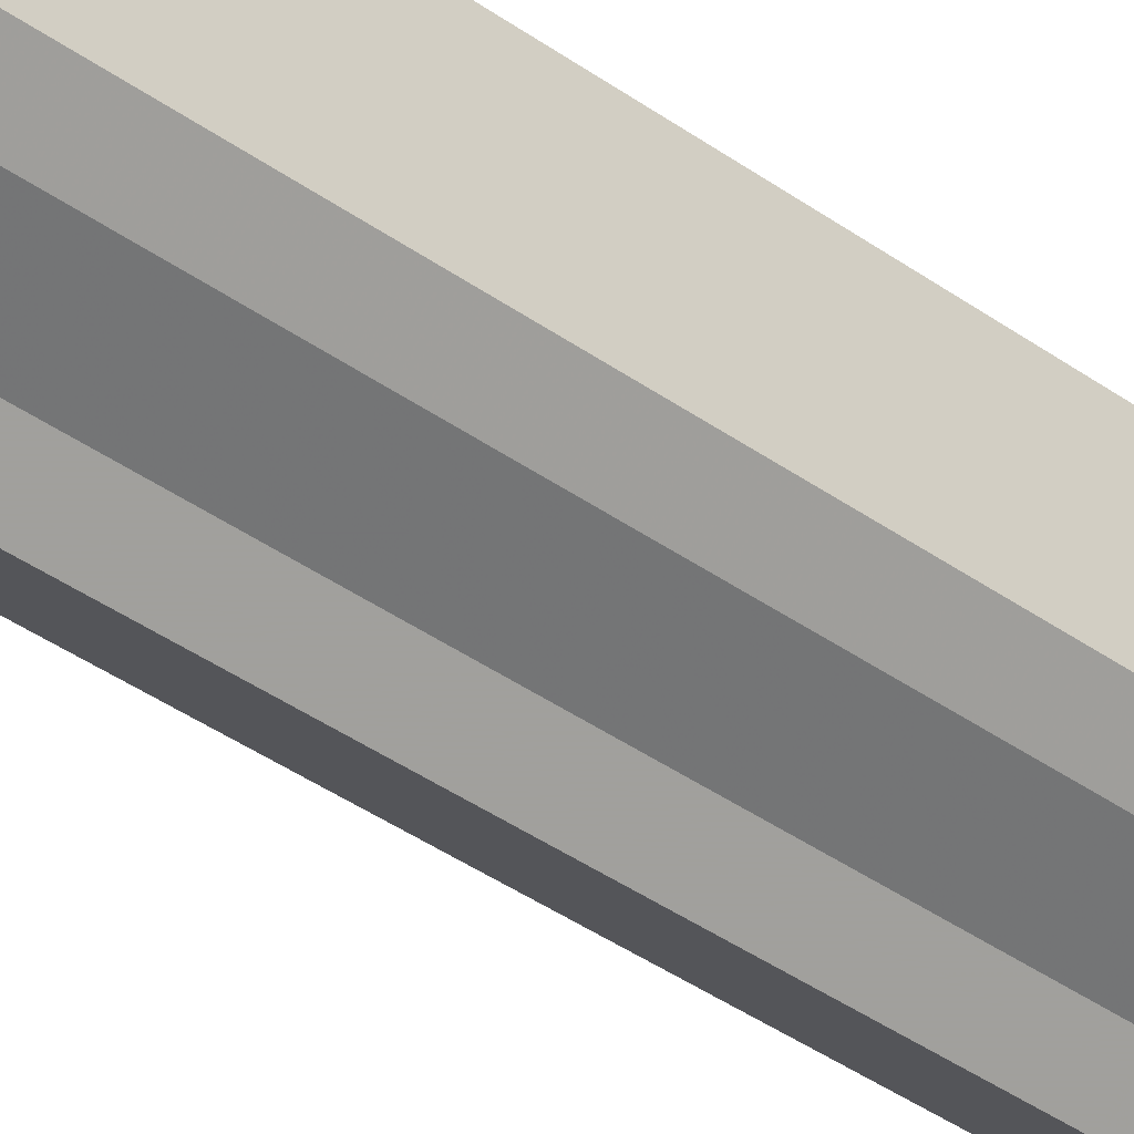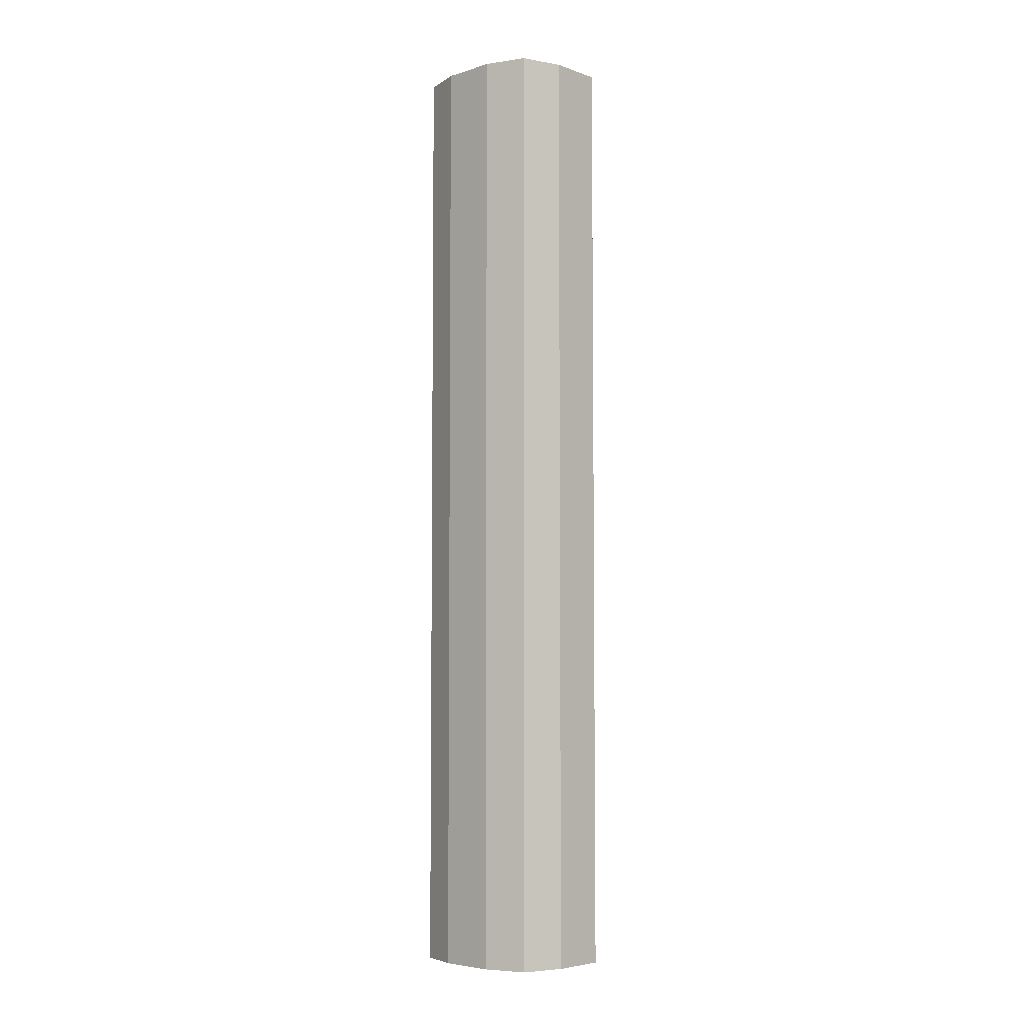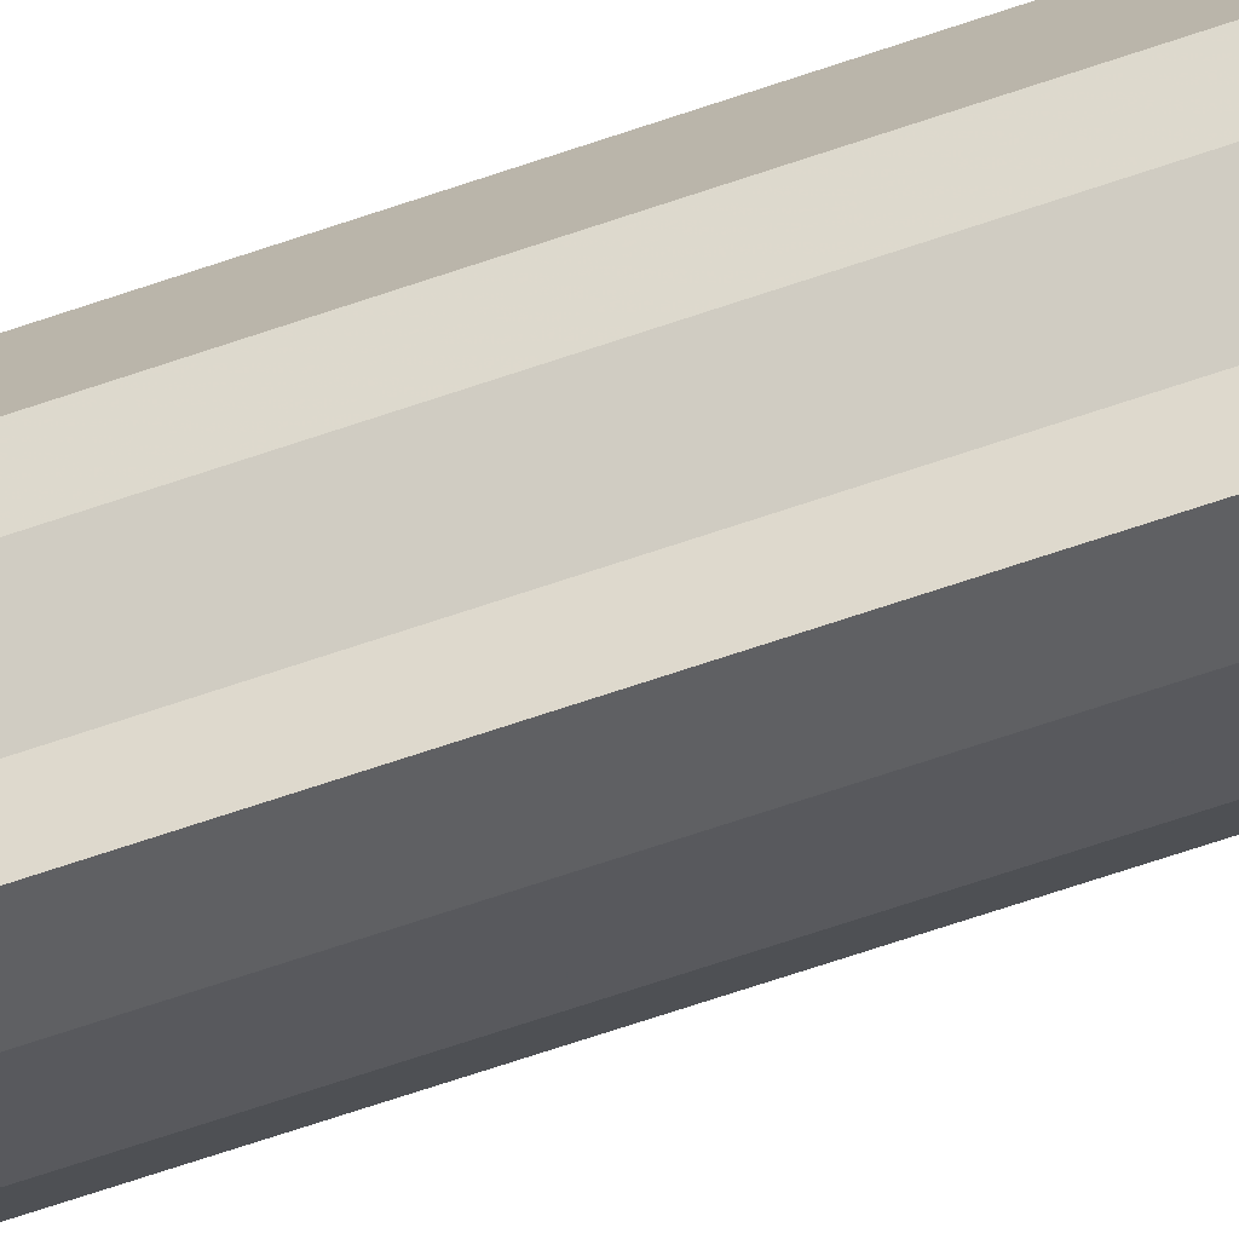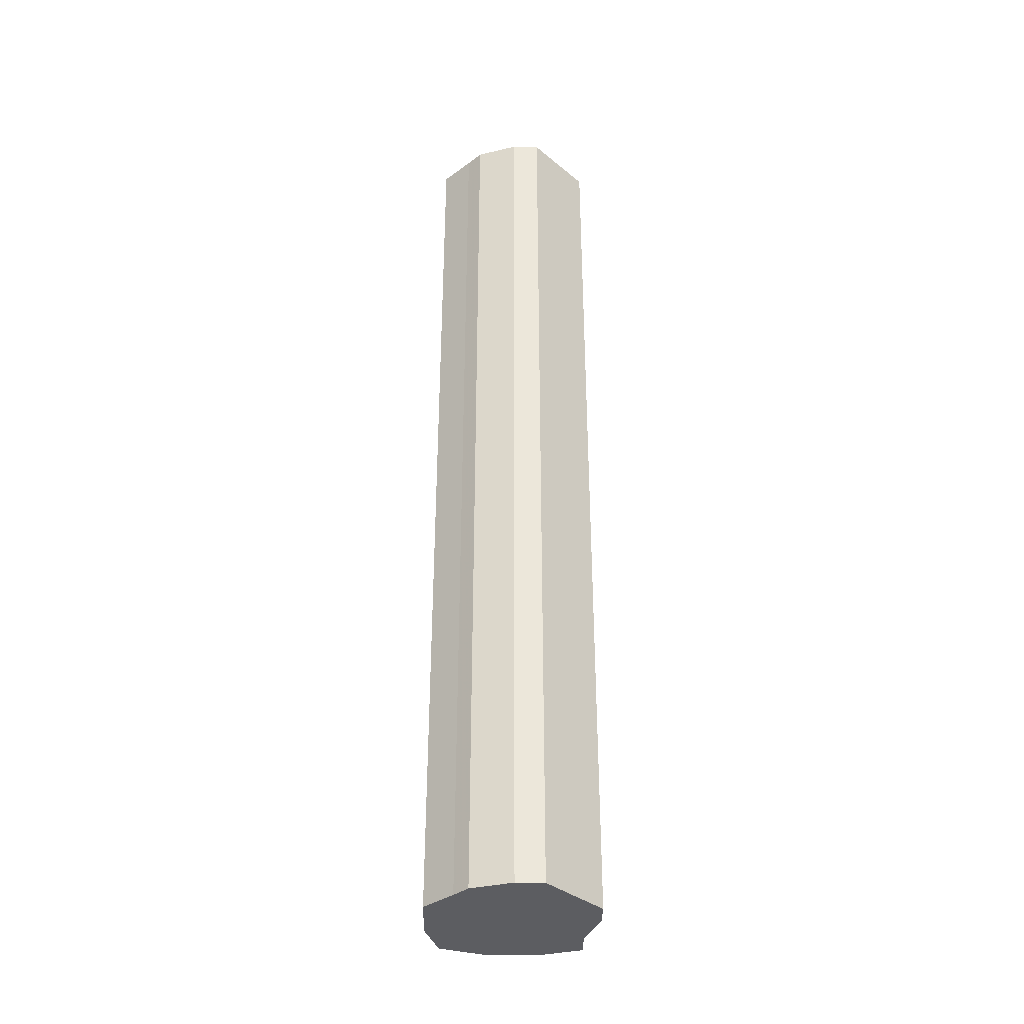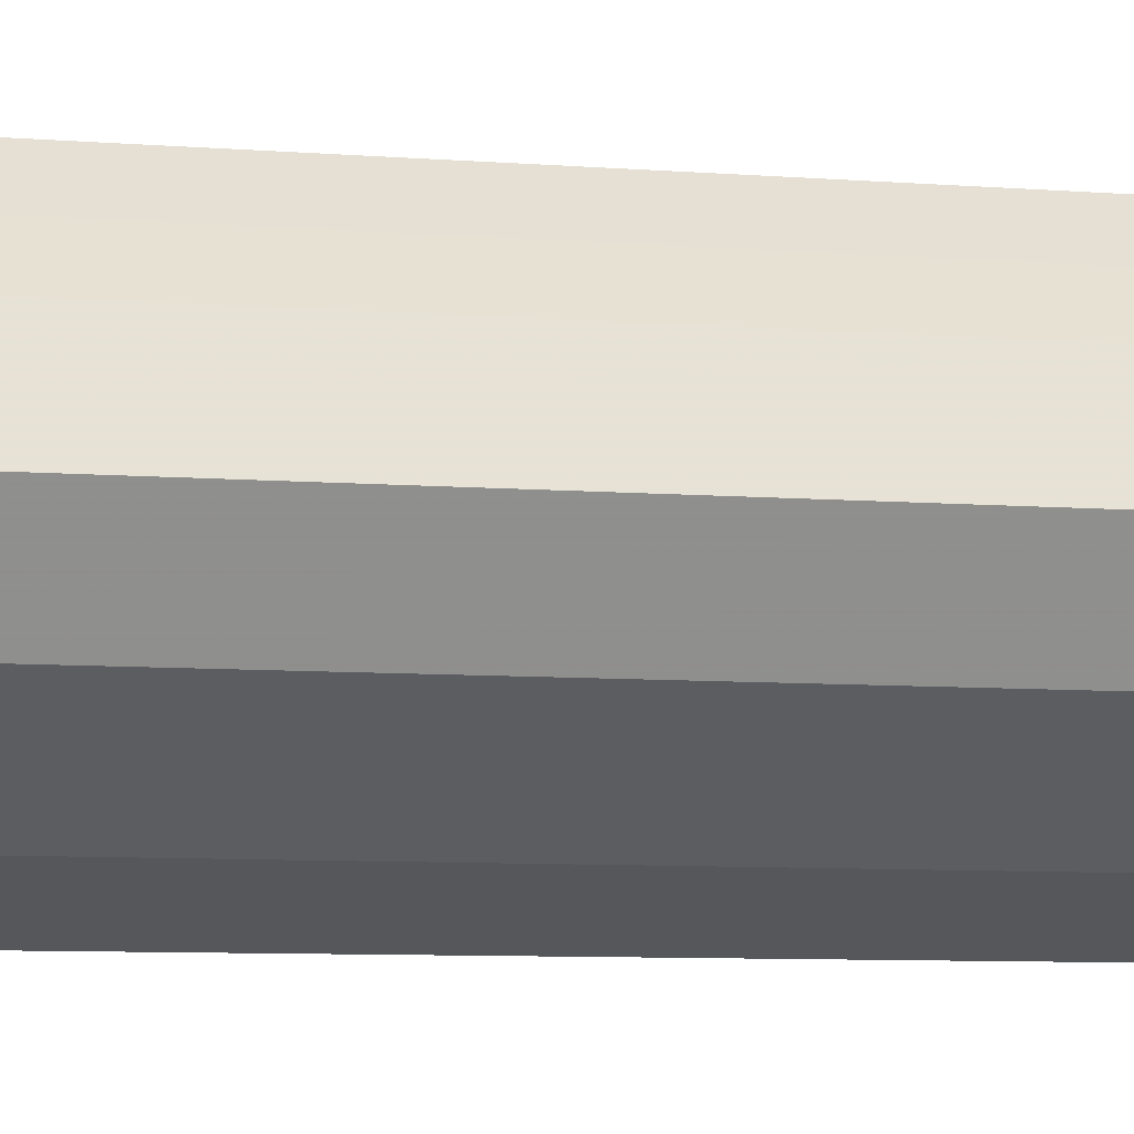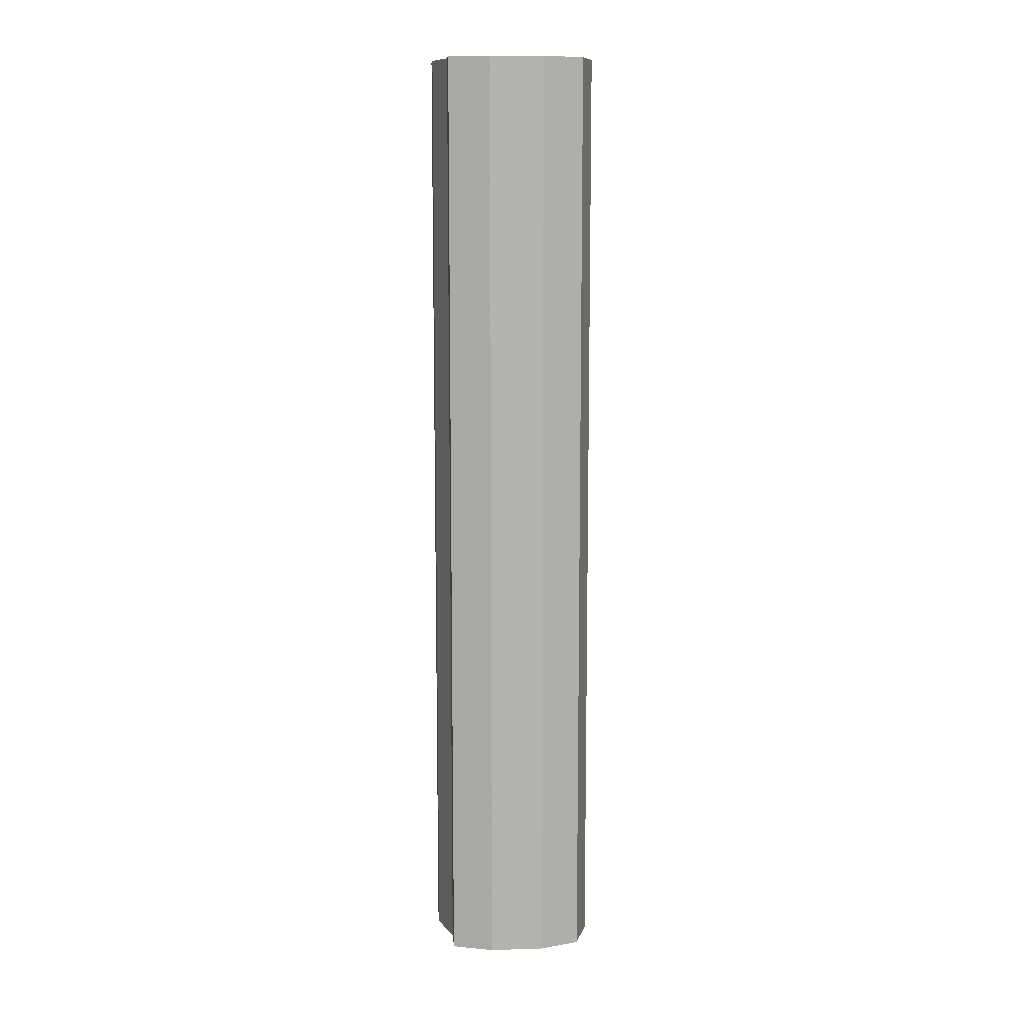
<metadata>
{"format":"obj","ext":"obj","renderer":"f3d","projection":"perspective","resolution":1024,"background":"white","views":[{"elev":-36.3,"azim":-133.7,"up":"+Y"},{"elev":-5.2,"azim":88.3,"up":"+Z"},{"elev":-74.5,"azim":-71.8,"up":"+Y"},{"elev":-36.4,"azim":-136.5,"up":"+Z"},{"elev":-4.1,"azim":67.0,"up":"+Y"},{"elev":10.6,"azim":40.6,"up":"+Z"}]}
</metadata>
<code>
o 29612
v 2224 1885 22.35
v 2224 1885 22.35
v 2224 1885 22.84
v 2224 1885 22.35
v 2224 1885 22.84
v 2224 1885 22.35
v 2224 1885 22.84
v 2224 1885 22.35
v 2224 1885 22.84
v 2224 1885 22.35
v 2224 1885 22.84
v 2224 1885 22.35
v 2224 1885 22.84
v 2224 1885 22.35
v 2224 1885 22.84
v 2224 1885 22.35
v 2224 1885 22.84
v 2224 1885 22.35
v 2224 1885 22.84
v 2224 1885 22.35
v 2224 1885 22.84
v 2224 1885 22.35
v 2224 1885 22.84
v 2224 1885 22.35
v 2224 1885 22.84
v 2224 1885 22.35
v 2224 1885 22.84
v 2224 1885 22.35
v 2224 1885 22.84
v 2224 1885 22.35
v 2224 1885 22.84
v 2224 1885 22.84
v 2224 1885 22.84
v 2224 1885 22.35
v 2224 1885 22.84
v 2224 1885 22.35
v 2224 1885 22.84
v 2224 1885 22.84
v 2224 1885 22.35
v 2224 1885 22.84
v 2224 1885 22.35
v 2224 1885 22.35
v 2224 1885 22.84
v 2224 1885 22.84
v 2224 1885 22.35
v 2224 1885 22.84
v 2224 1885 22.35
v 2224 1885 22.35
v 2224 1885 22.84
v 2224 1885 22.84
v 2224 1885 22.35
v 2224 1885 22.84
v 2224 1885 22.35
v 2224 1885 22.35
v 2224 1885 22.84
v 2224 1885 22.84
v 2224 1885 22.35
v 2224 1885 22.84
v 2224 1885 22.35
v 2224 1885 22.35
v 2224 1885 22.84
v 2224 1885 22.84
v 2224 1885 22.35
v 2224 1885 22.35
v 2224 1885 22.35
v 2224 1885 22.35
v 2224 1885 22.35
v 2224 1885 22.35
v 2224 1885 22.35
v 2224 1885 22.35
v 2224 1885 22.35
v 2224 1885 22.35
v 2224 1885 22.35
v 2224 1885 22.35
v 2224 1885 22.35
v 2224 1885 22.35
v 2224 1885 22.35
v 2224 1885 22.35
v 2224 1885 22.35
v 2224 1885 22.35
v 2224 1885 22.35
v 2224 1885 22.84
v 2224 1885 22.84
v 2224 1885 22.84
v 2224 1885 22.84
v 2224 1885 22.84
v 2224 1885 22.84
v 2224 1885 22.84
v 2224 1885 22.84
v 2224 1885 22.84
v 2224 1885 22.84
v 2224 1885 22.84
v 2224 1885 22.84
v 2224 1885 22.84
v 2224 1885 22.84
v 2224 1885 22.84
v 2224 1885 22.84
v 2224 1885 22.84
f 1 2 3
f 2 4 5
f 6 1 7
f 4 8 9
f 10 6 11
f 8 12 13
f 14 10 15
f 12 16 17
f 18 14 19
f 16 20 21
f 22 18 23
f 20 24 25
f 26 22 27
f 24 28 29
f 30 26 31
f 28 30 32
f 33 34 35
f 35 36 37
f 38 39 33
f 40 41 38
f 37 42 43
f 44 45 40
f 46 47 44
f 43 48 49
f 50 51 46
f 52 53 50
f 49 54 55
f 56 57 52
f 58 59 56
f 55 60 61
f 62 63 58
f 61 64 62
f 65 66 67
f 65 68 66
f 65 67 69
f 65 70 68
f 65 69 71
f 65 72 70
f 65 71 73
f 65 74 72
f 65 73 75
f 65 76 74
f 65 75 77
f 65 78 76
f 65 77 79
f 65 80 78
f 65 79 81
f 65 81 80
f 82 83 84
f 82 85 83
f 82 84 86
f 82 87 85
f 82 86 88
f 82 89 87
f 82 88 90
f 82 91 89
f 82 90 92
f 82 93 91
f 82 92 94
f 82 95 93
f 82 94 96
f 82 97 95
f 82 96 98
f 82 98 97

</code>
